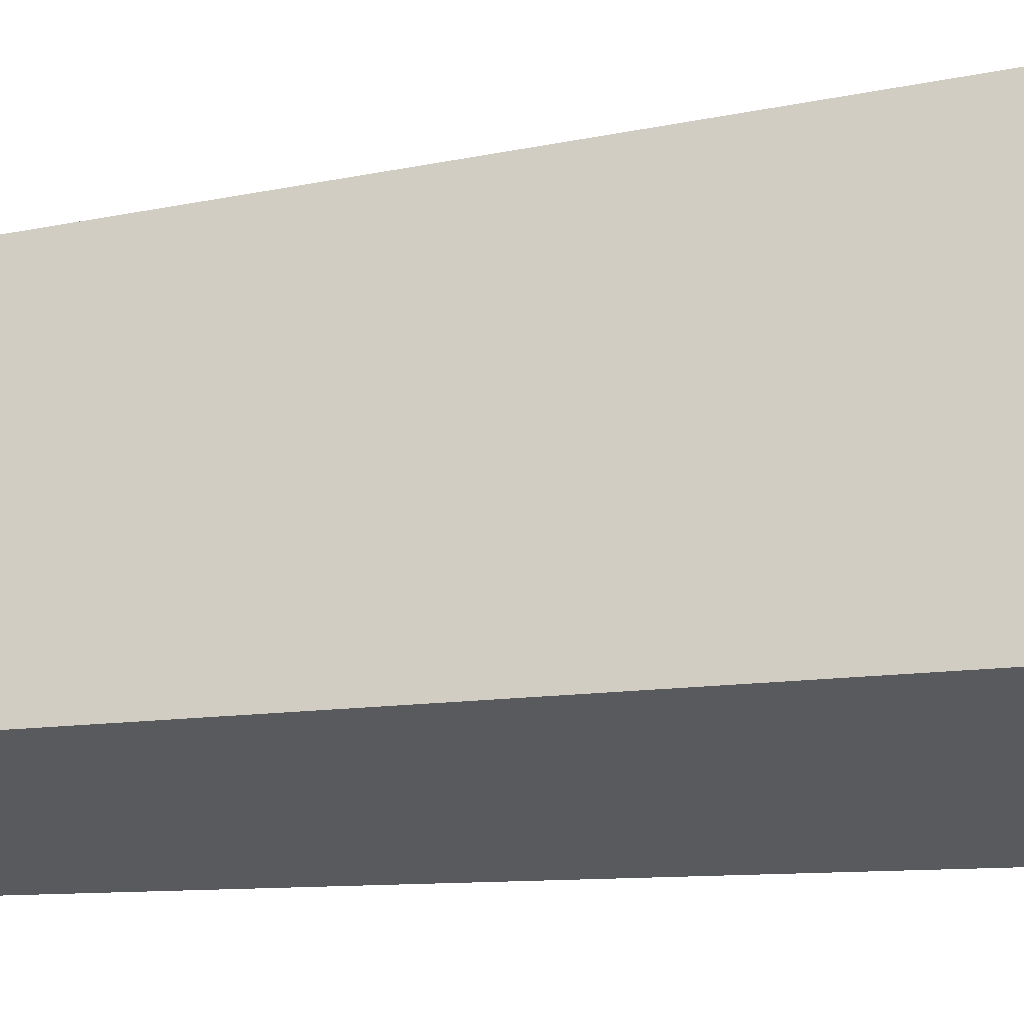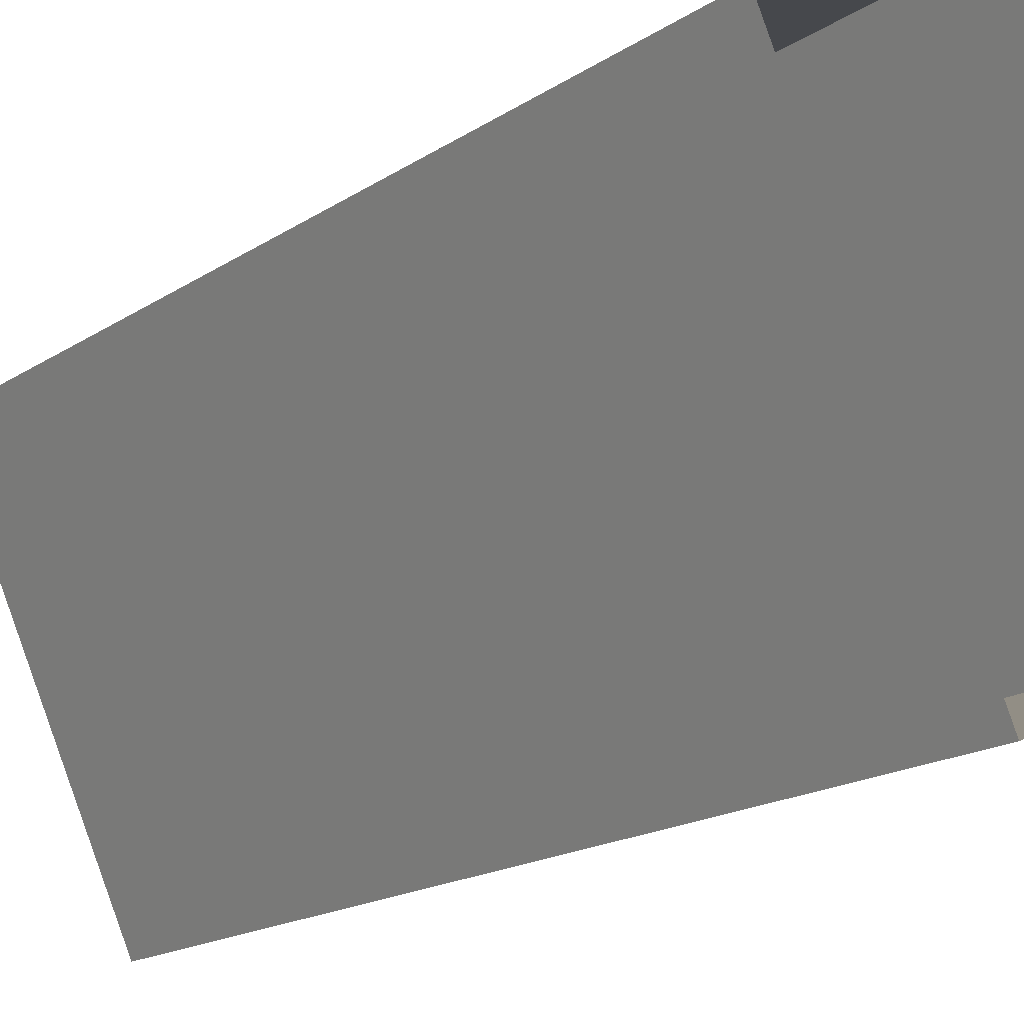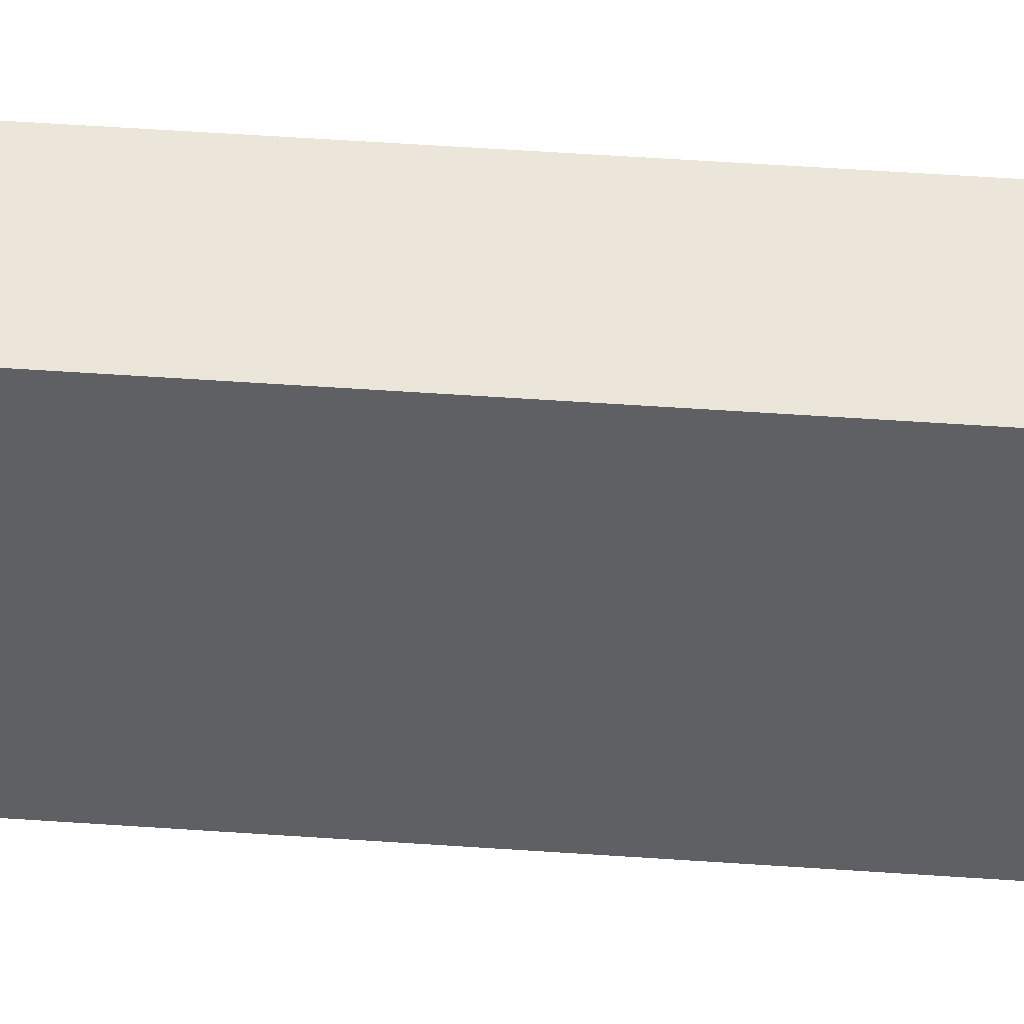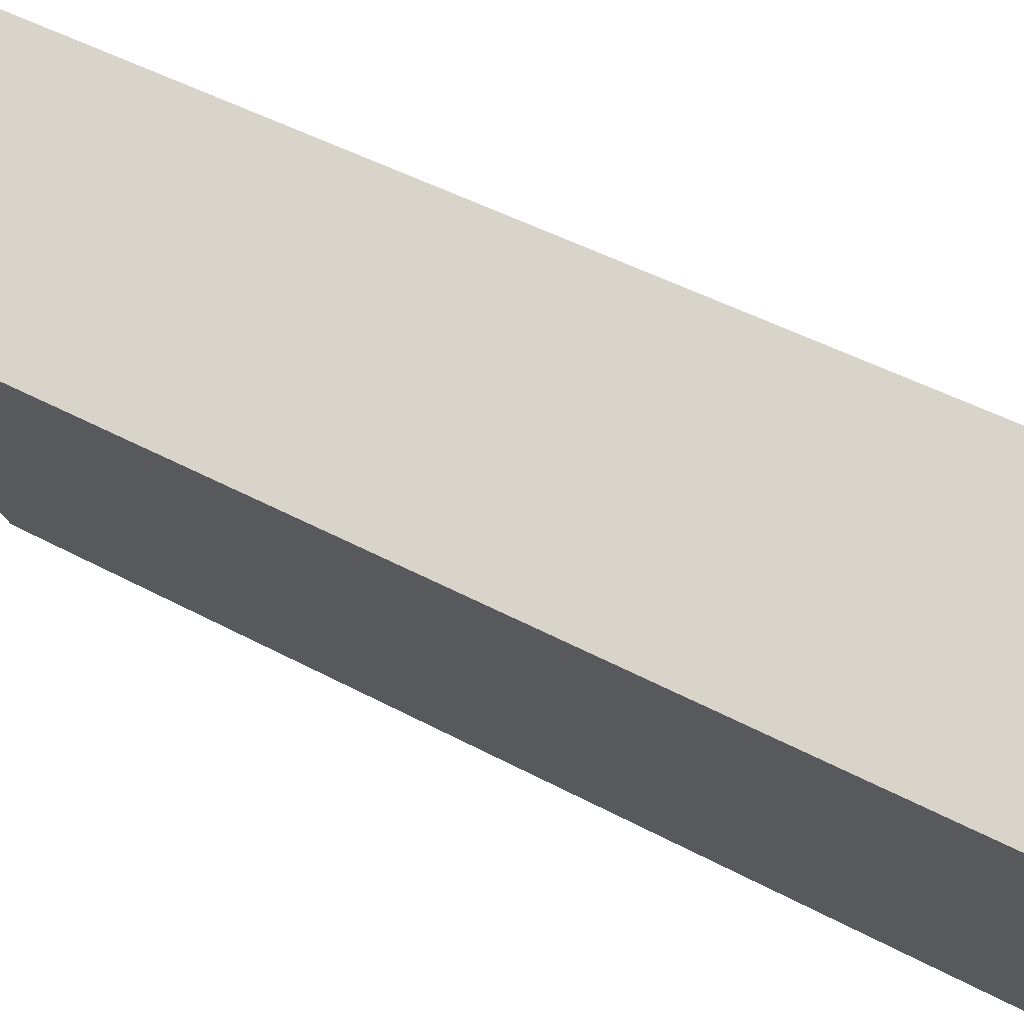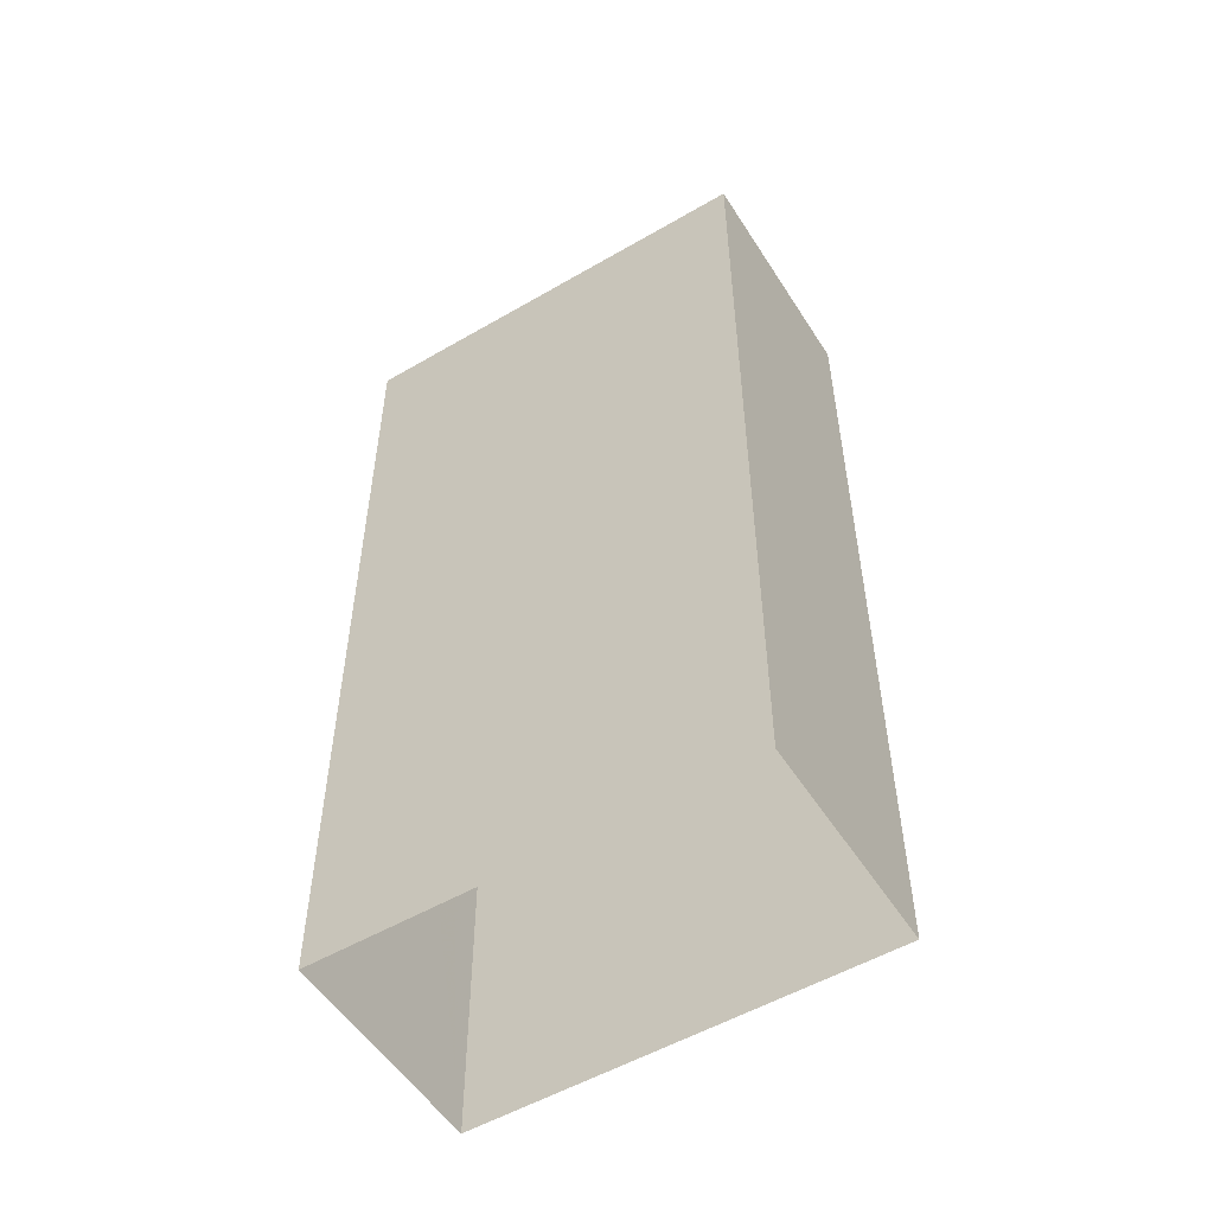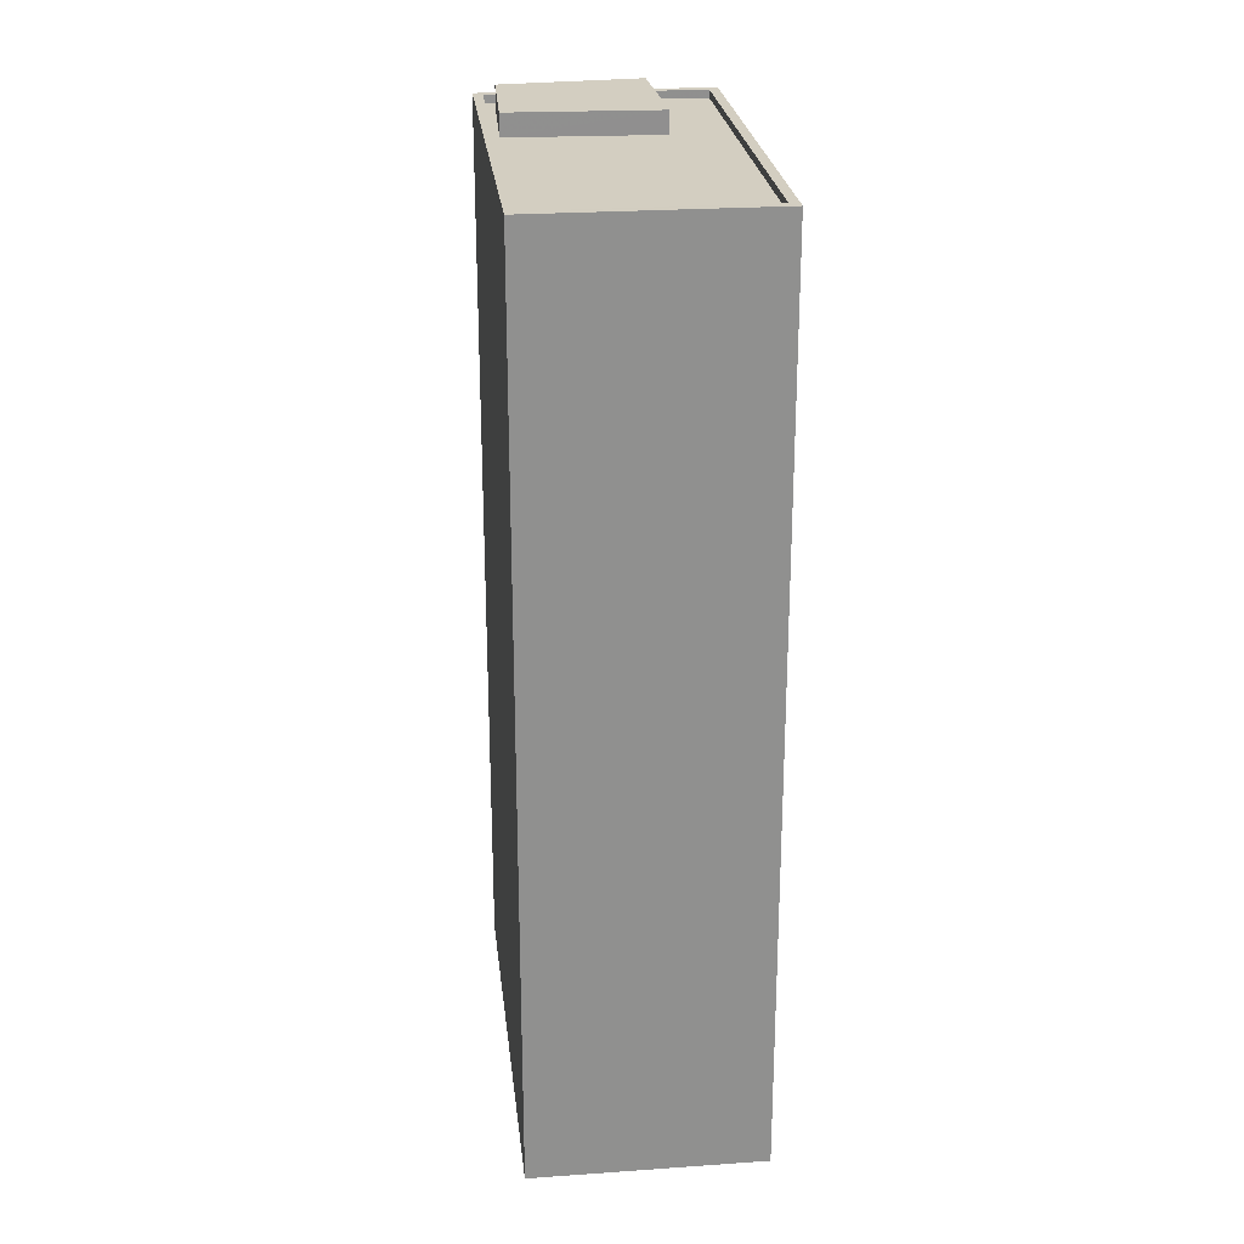
<metadata>
{"format":"obj","ext":"obj","renderer":"f3d","projection":"perspective","resolution":1024,"background":"white","views":[{"elev":-9.2,"azim":-58.7,"up":"+Y"},{"elev":-17.3,"azim":142.2,"up":"+Y"},{"elev":70.7,"azim":-86.4,"up":"+Y"},{"elev":45.9,"azim":121.9,"up":"+Y"},{"elev":-53.5,"azim":97.1,"up":"+Z"},{"elev":24.9,"azim":-31.3,"up":"+Z"}]}
</metadata>
<code>
v -5441 -3.512e+04 3.836
v -5447 -3.513e+04 3.83
v -5453 -3.513e+04 3.832
v -5448 -3.512e+04 3.838
v -5447 -3.512e+04 33.59
v -5449 -3.512e+04 33.59
v -5445 -3.513e+04 33.58
v -5443 -3.512e+04 33.59
v -5447 -3.512e+04 32.88
v -5447 -3.512e+04 32.88
v -5443 -3.512e+04 32.88
v -5445 -3.513e+04 32.88
v -5453 -3.513e+04 32.88
v -5448 -3.513e+04 32.88
v -5449 -3.512e+04 32.88
v -5443 -3.512e+04 32.88
v -5447 -3.513e+04 32.87
v -5441 -3.512e+04 32.88
v -5447 -3.512e+04 33.13
v -5453 -3.513e+04 33.13
v -5453 -3.513e+04 33.13
v -5448 -3.512e+04 33.13
v -5441 -3.512e+04 33.13
v -5441 -3.512e+04 33.13
v -5447 -3.513e+04 33.12
v -5447 -3.513e+04 33.12
f 1 2 3
f 4 1 3
f 5 6 7
f 8 5 7
f 9 10 11
f 12 13 14
f 15 9 13
f 11 10 16
f 15 13 12
f 15 10 9
f 17 18 12
f 14 17 12
f 18 11 16
f 12 18 16
f 19 20 21
f 20 19 22
f 23 22 19
f 23 19 24
f 25 23 24
f 20 25 21
f 21 25 26
f 24 26 25
f 15 7 6
f 15 12 7
f 10 15 6
f 5 10 6
f 8 10 5
f 8 16 10
f 7 16 8
f 7 12 16
f 13 21 14
f 14 26 17
f 14 21 26
f 9 21 13
f 9 19 21
f 9 11 19
f 11 18 24
f 19 11 24
f 26 18 17
f 26 24 18
f 20 22 4
f 3 20 4
f 4 23 1
f 4 22 23
f 25 2 1
f 23 25 1
f 25 3 2
f 25 20 3

</code>
